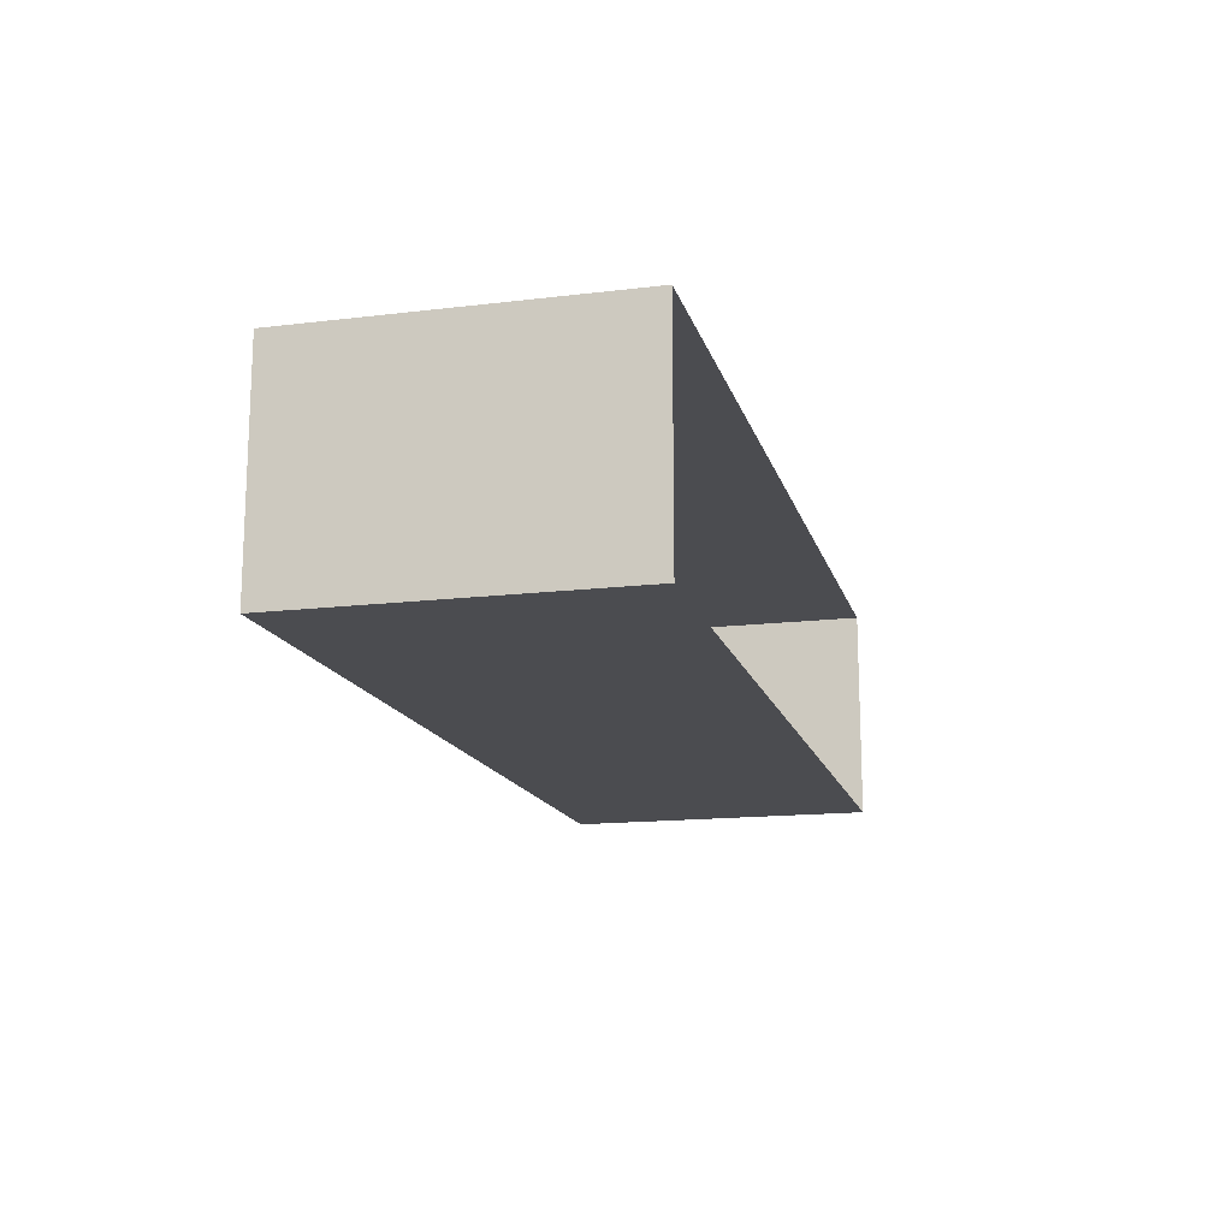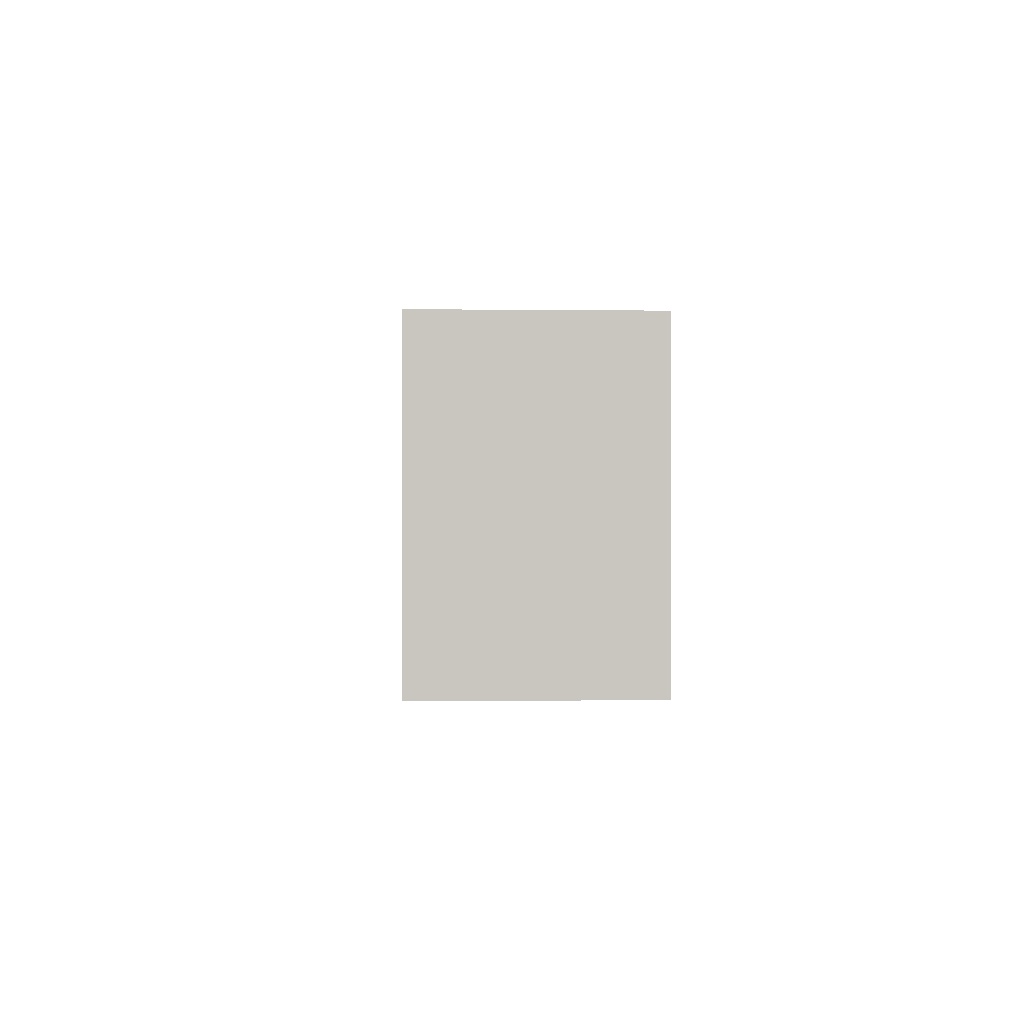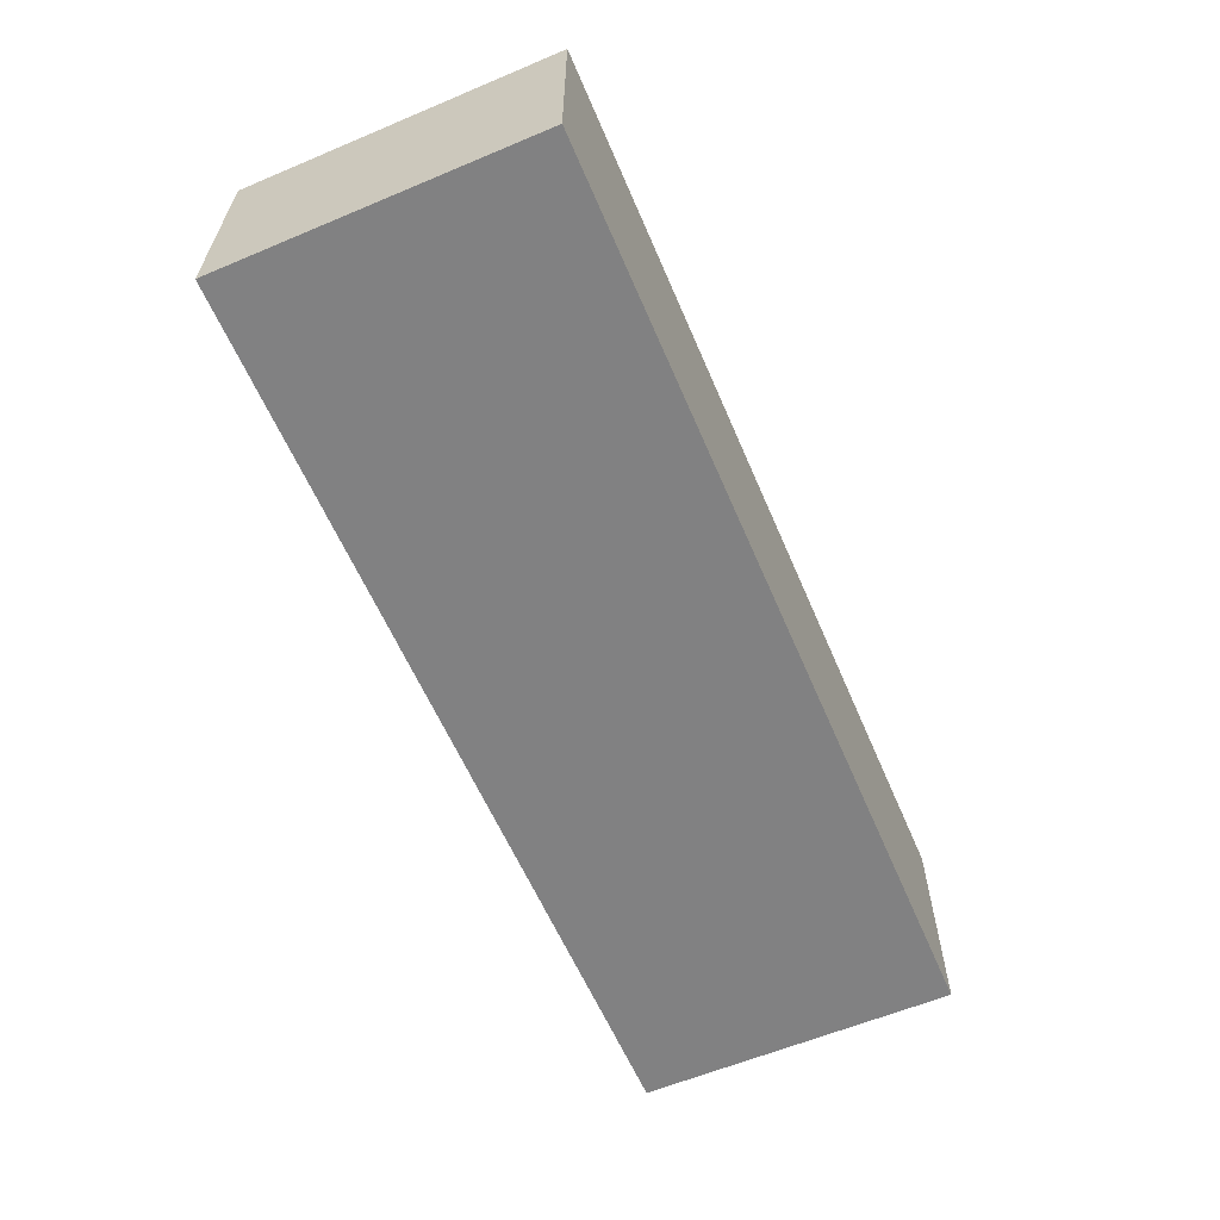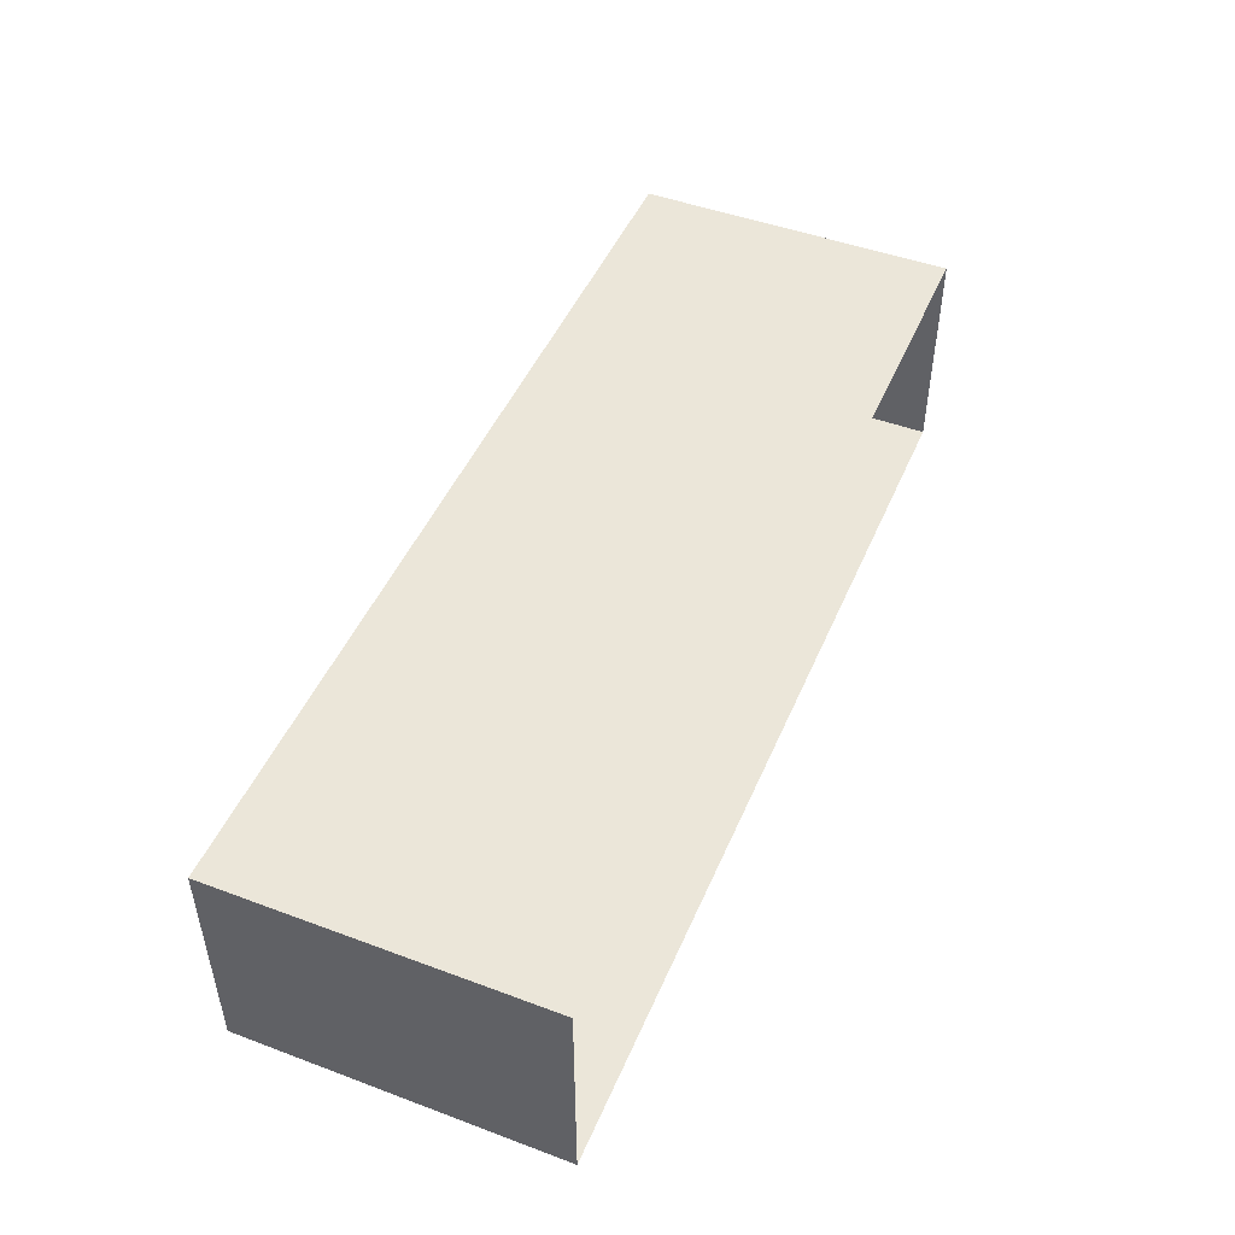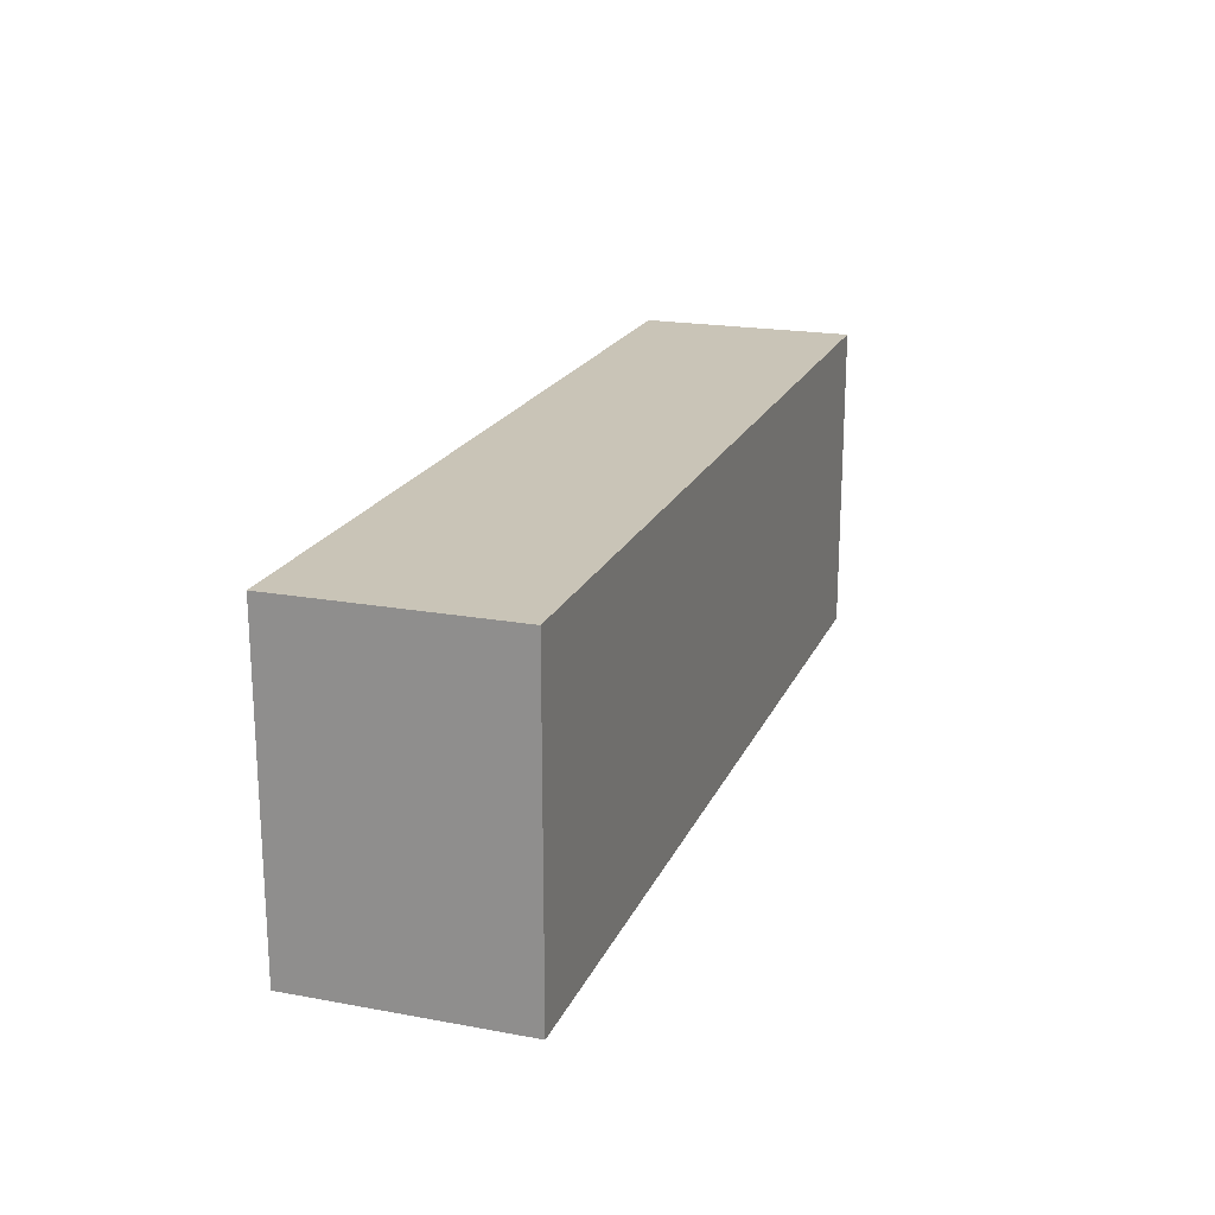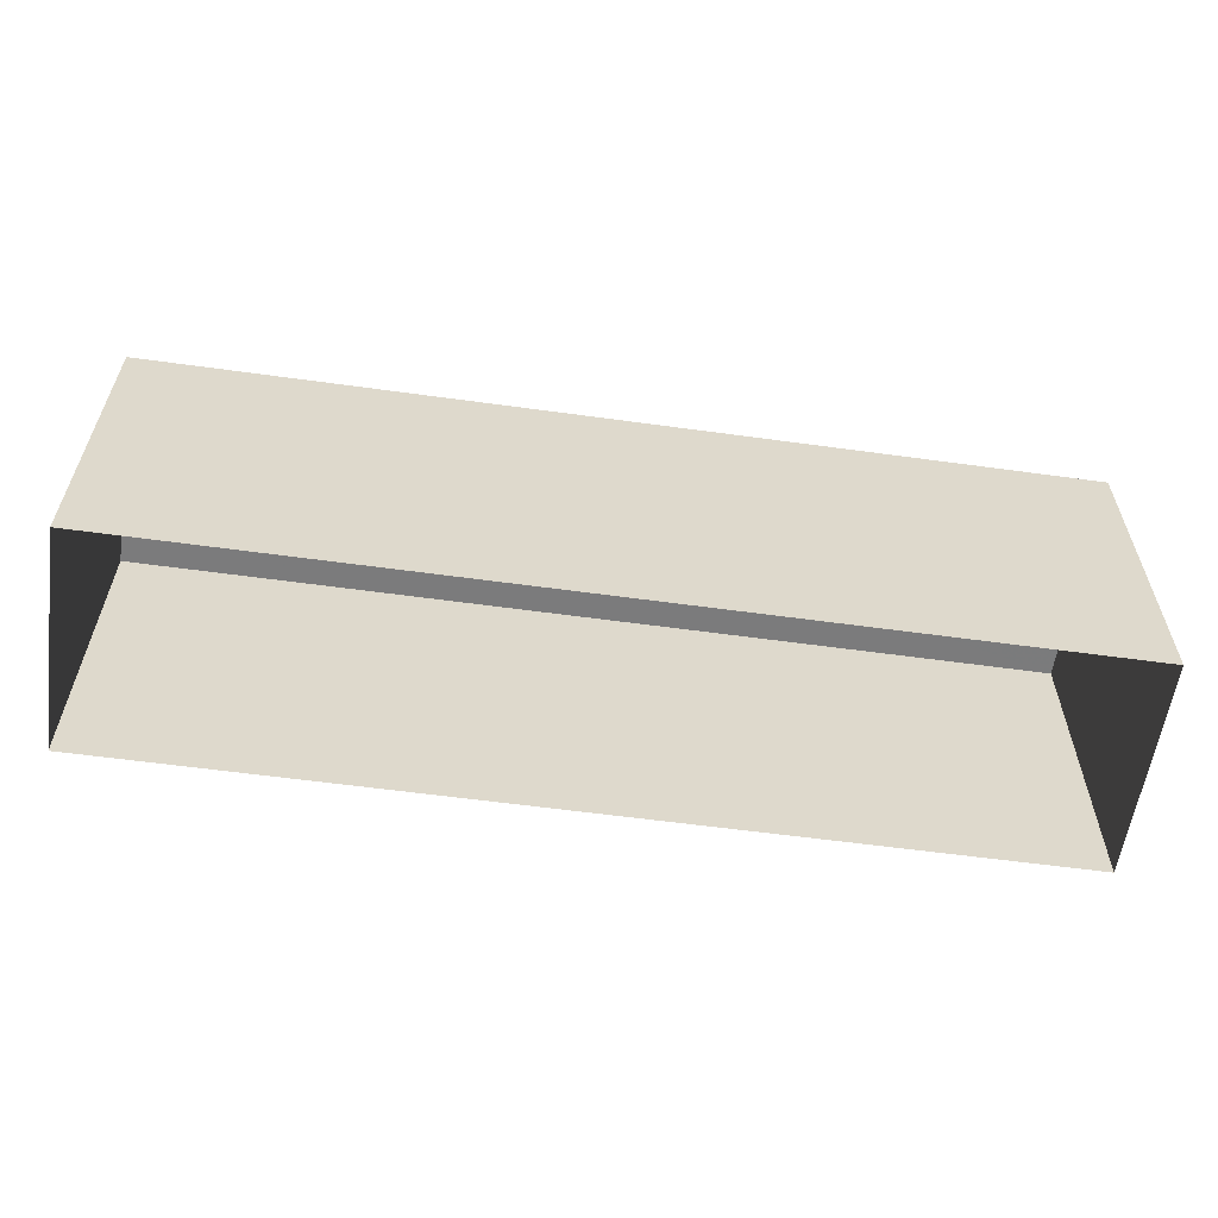
<metadata>
{"format":"obj","ext":"obj","renderer":"f3d","projection":"perspective","resolution":1024,"background":"white","views":[{"elev":-15.3,"azim":104.3,"up":"+Y"},{"elev":-0.7,"azim":-92.6,"up":"+Z"},{"elev":-60.4,"azim":-66.8,"up":"+Y"},{"elev":47.7,"azim":112.7,"up":"+Y"},{"elev":19.9,"azim":-71.4,"up":"+Z"},{"elev":-58.4,"azim":-8.2,"up":"+Z"}]}
</metadata>
<code>
v 1.219e+04 -1.546e+04 19.83
v 1.219e+04 -1.546e+04 19.83
v 1.22e+04 -1.546e+04 19.83
v 1.22e+04 -1.546e+04 19.83
v 1.219e+04 -1.546e+04 22.59
v 1.22e+04 -1.546e+04 22.59
v 1.22e+04 -1.546e+04 22.59
v 1.219e+04 -1.546e+04 22.59
f 1 2 3
f 4 1 3
f 5 6 7
f 8 5 7
f 6 4 3
f 7 6 3
f 6 1 4
f 6 5 1
f 5 2 1
f 5 8 2
f 7 3 2
f 8 7 2

</code>
